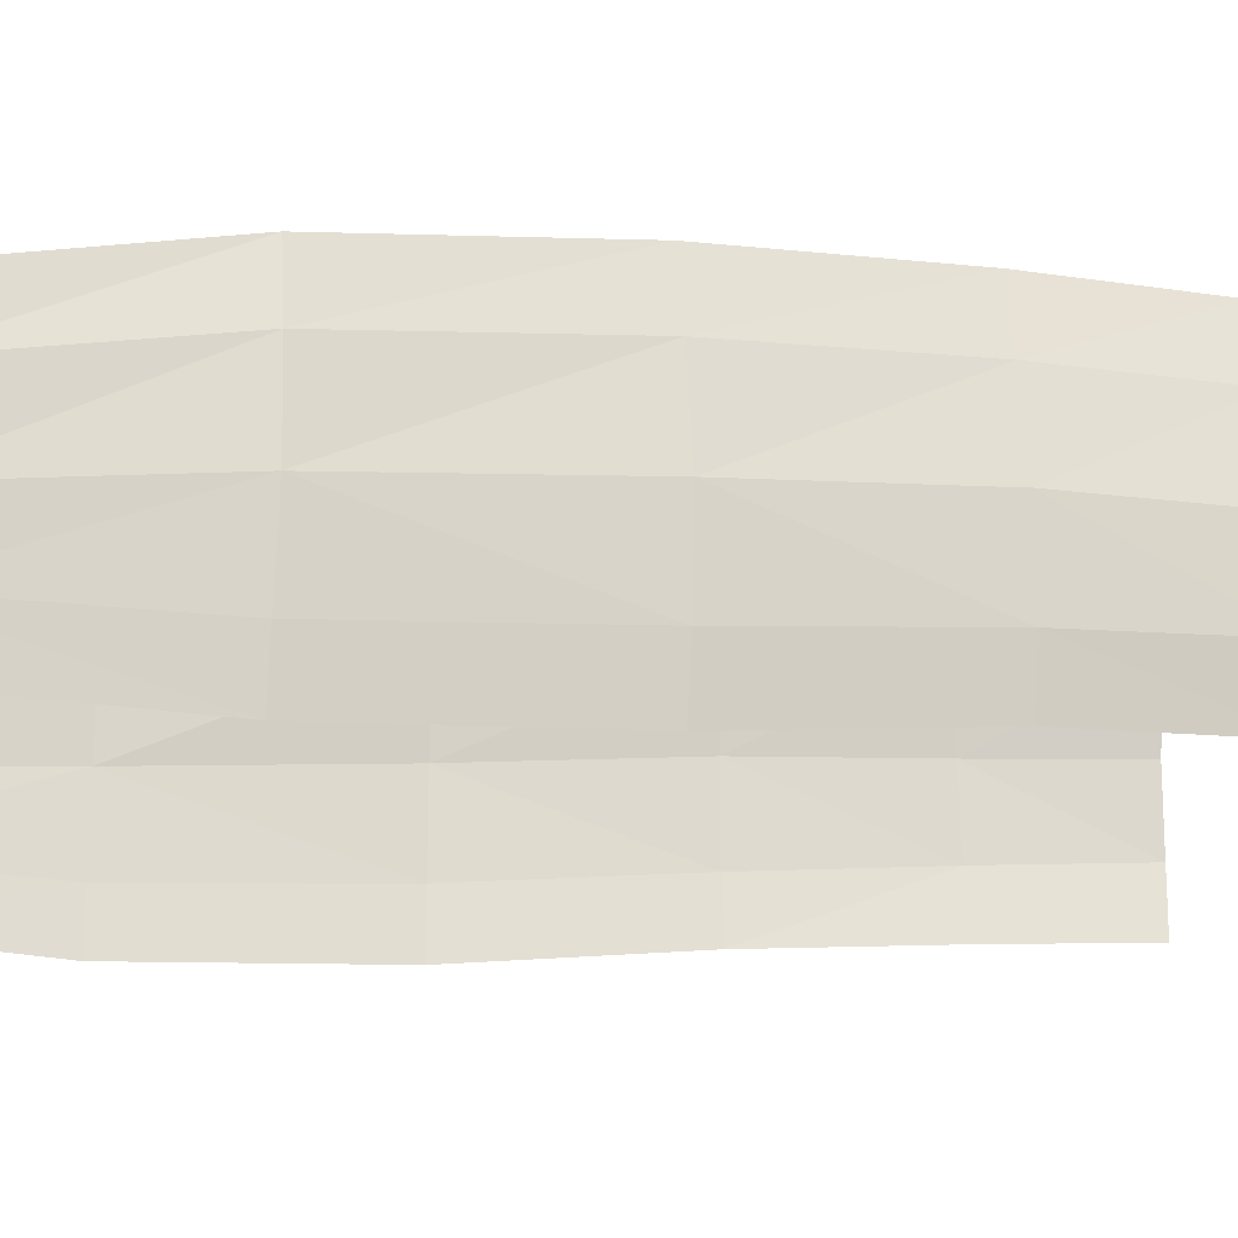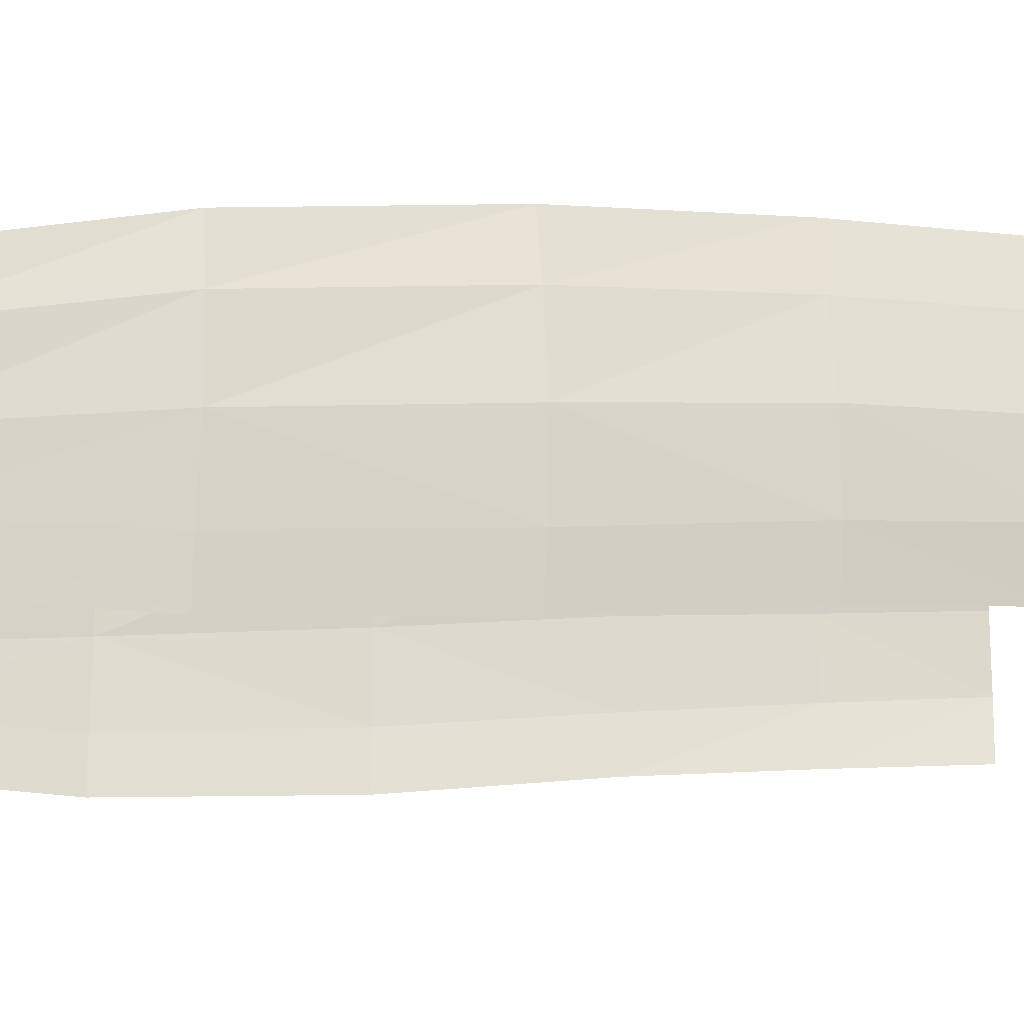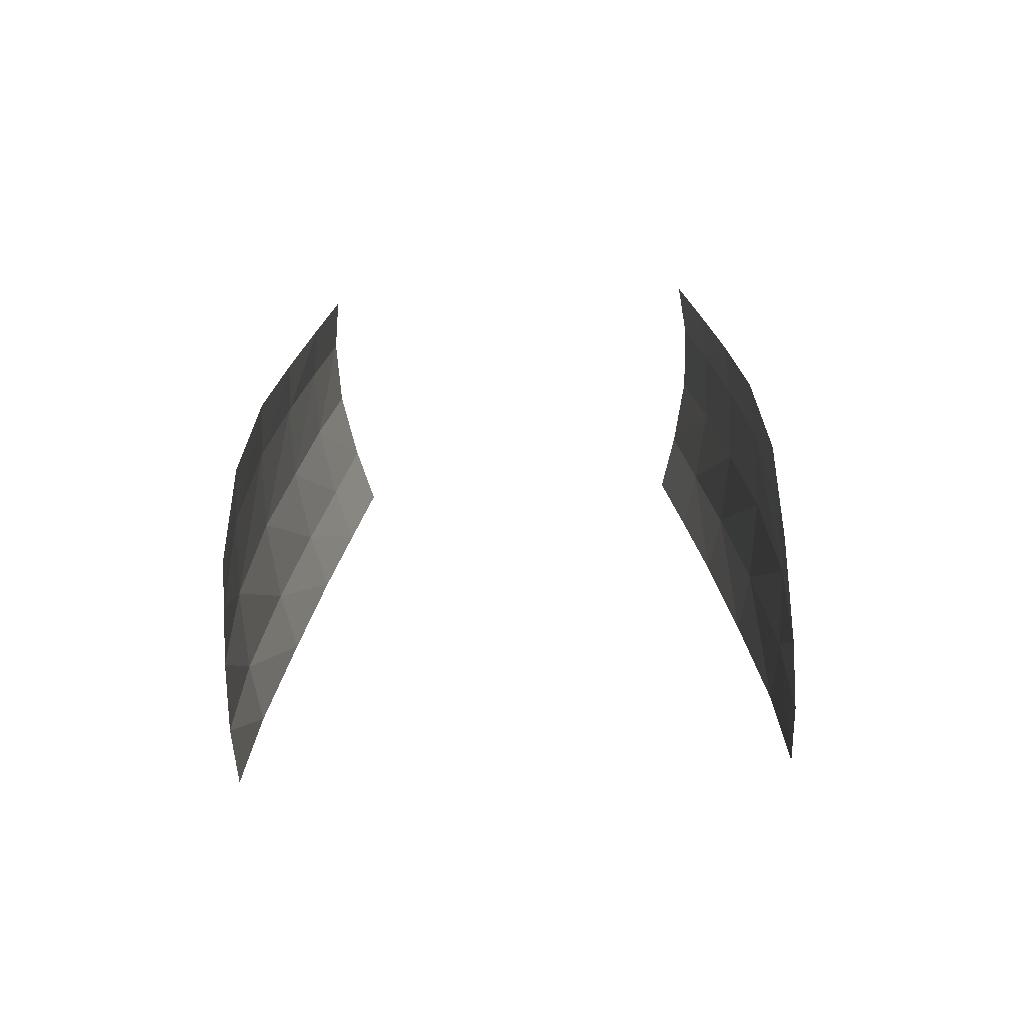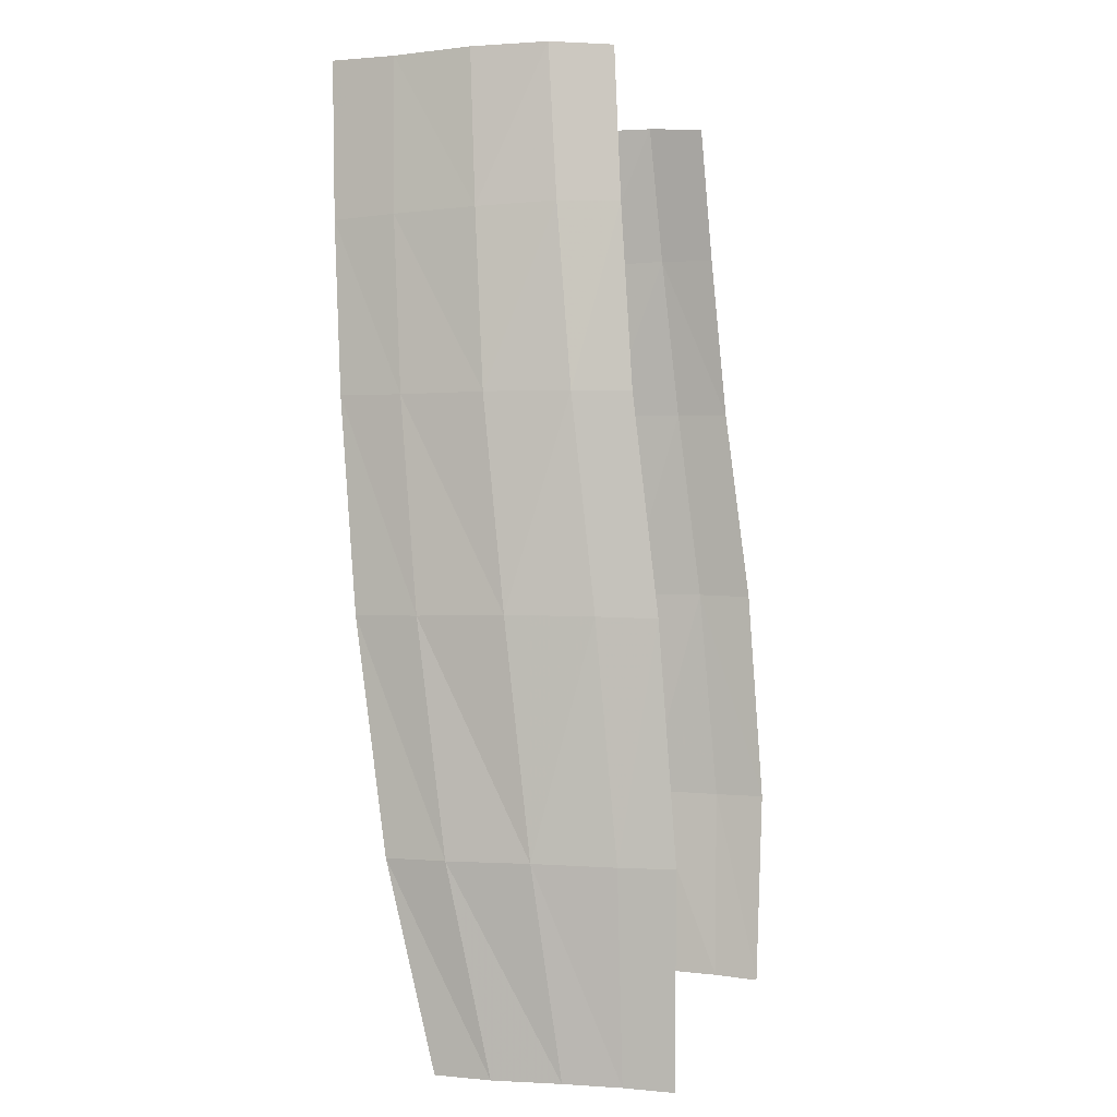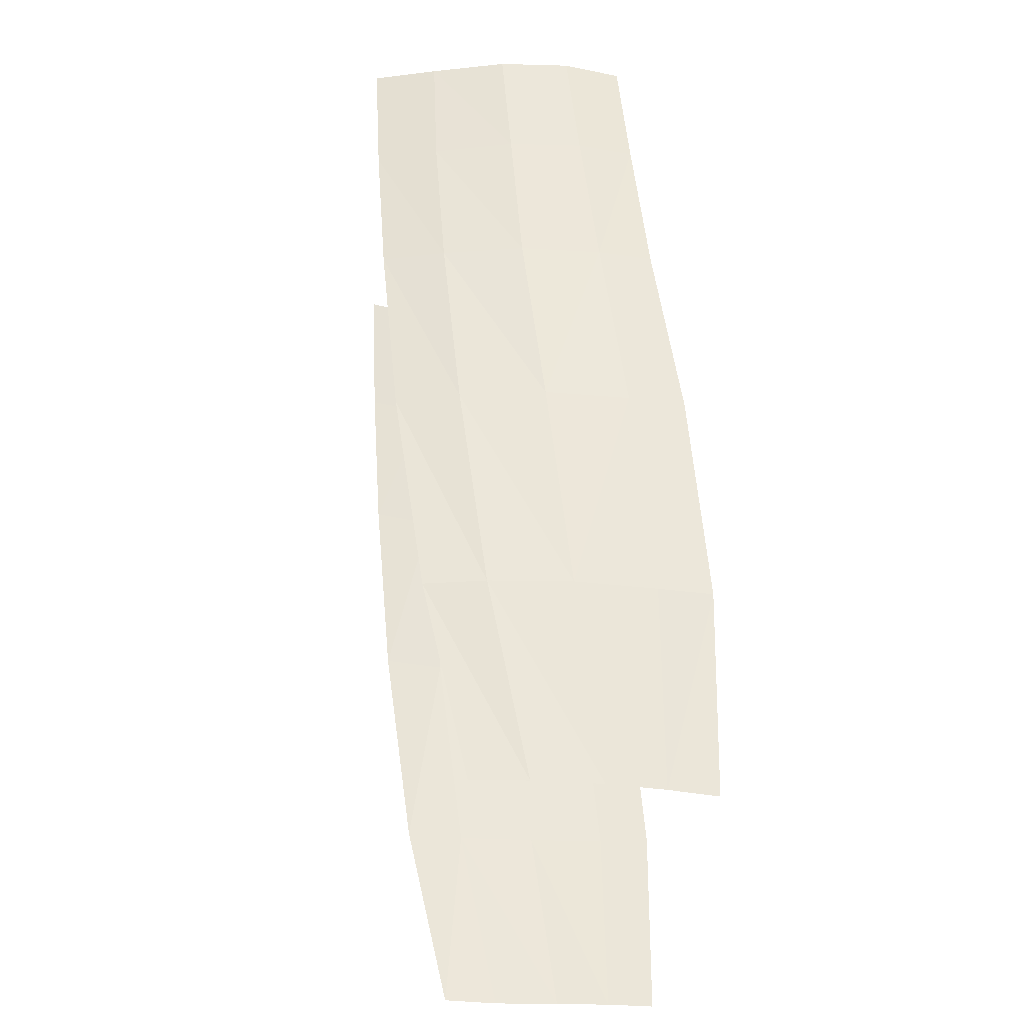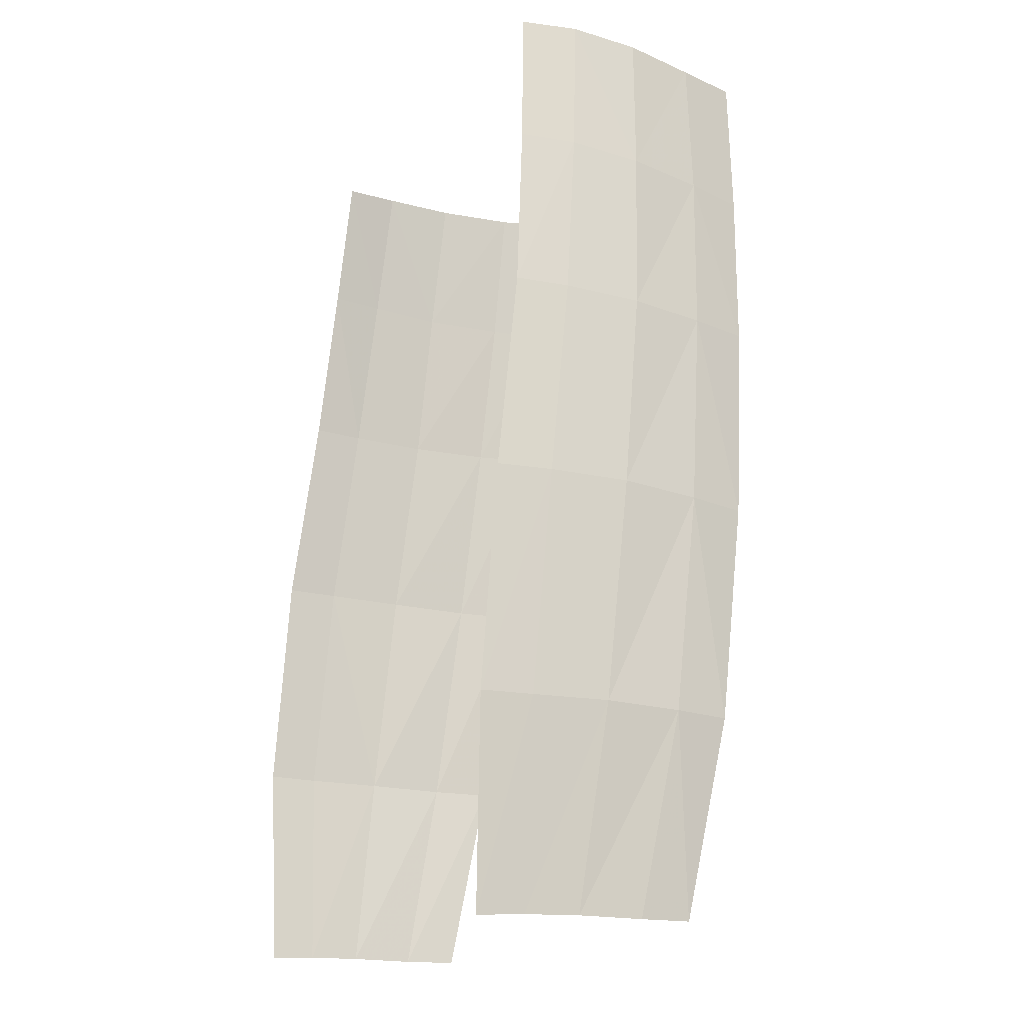
<metadata>
{"format":"obj","ext":"obj","renderer":"f3d","projection":"perspective","resolution":1024,"background":"white","views":[{"elev":-19.7,"azim":-108.1,"up":"+Y"},{"elev":-18.4,"azim":-104.7,"up":"+Y"},{"elev":-66.9,"azim":2.6,"up":"+Z"},{"elev":1.2,"azim":-76.1,"up":"+Z"},{"elev":-35.8,"azim":-93.8,"up":"+Z"},{"elev":-17.8,"azim":61.6,"up":"+Z"}]}
</metadata>
<code>
v  -2.067e+04 268.7 -700.9
v  -2.067e+04 221.2 -703.5
v  -2.068e+04 217.4 -498.6
v  -2.068e+04 270.3 -498.2
v  -2.068e+04 233.4 -274
v  -2.069e+04 290.2 -272.4
v  -2.068e+04 258.7 -69.79
v  -2.068e+04 314.1 -68.76
v  -2.066e+04 272.5 102.6
v  -2.067e+04 330.5 104
v  -2.065e+04 282 246.6
v  -2.065e+04 341.9 251
v  -2.069e+04 430.8 -497.9
v  -2.068e+04 390.8 -699.9
v  -2.067e+04 324.1 -699.6
v  -2.069e+04 349.7 -496.9
v  -2.068e+04 459.5 -273.8
v  -2.069e+04 374.1 -271.6
v  -2.067e+04 478.8 -69.74
v  -2.068e+04 396.3 -68.81
v  -2.065e+04 490.2 99.03
v  -2.067e+04 407.3 101.2
v  -2.064e+04 495.3 249.1
v  -2.065e+04 416.6 250.6
v  -2.062e+04 562.3 251.2
v  -2.064e+04 554.3 97.16
v  -2.065e+04 542.6 -69.09
v  -2.067e+04 522.9 -274.9
v  -2.068e+04 490.7 -498.6
v  -2.067e+04 445.6 -699
v  -2.016e+04 270.3 -498.2
v  -2.016e+04 217.4 -498.6
v  -2.018e+04 221.2 -703.5
v  -2.017e+04 268.7 -700.9
v  -2.016e+04 290.2 -272.4
v  -2.016e+04 233.4 -274
v  -2.016e+04 314.1 -68.76
v  -2.017e+04 258.7 -69.79
v  -2.017e+04 330.5 104
v  -2.018e+04 272.5 102.6
v  -2.019e+04 341.9 251
v  -2.02e+04 282 246.6
v  -2.016e+04 430.8 -497.9
v  -2.015e+04 349.7 -496.9
v  -2.017e+04 324.1 -699.6
v  -2.017e+04 390.8 -699.9
v  -2.016e+04 459.5 -273.8
v  -2.015e+04 374.1 -271.6
v  -2.017e+04 478.8 -69.74
v  -2.016e+04 396.3 -68.81
v  -2.019e+04 490.2 99.03
v  -2.017e+04 407.3 101.2
v  -2.021e+04 495.3 249.1
v  -2.019e+04 416.6 250.6
v  -2.021e+04 554.3 97.16
v  -2.022e+04 562.3 251.2
v  -2.019e+04 542.6 -69.09
v  -2.017e+04 522.9 -274.9
v  -2.016e+04 490.7 -498.6
v  -2.017e+04 445.6 -699
g polySurface261
f 1 2 3 4
f 4 3 5 6
f 6 5 7 8
f 8 7 9 10
f 10 9 11 12
f 13 14 15 16
f 17 13 16 18
f 19 17 18 20
f 21 19 20 22
f 23 21 22 24
f 16 15 1 4
f 16 4 6 18
f 18 6 8 20
f 20 8 10 22
f 22 10 12 24
f 25 26 21 23
f 26 27 19 21
f 27 28 17 19
f 28 29 13 17
f 29 30 14 13
f 31 32 33 34
f 35 36 32 31
f 37 38 36 35
f 39 40 38 37
f 41 42 40 39
f 43 44 45 46
f 47 48 44 43
f 49 50 48 47
f 51 52 50 49
f 53 54 52 51
f 44 31 34 45
f 44 48 35 31
f 48 50 37 35
f 50 52 39 37
f 52 54 41 39
f 55 56 53 51
f 57 55 51 49
f 58 57 49 47
f 59 58 47 43
f 60 59 43 46

</code>
